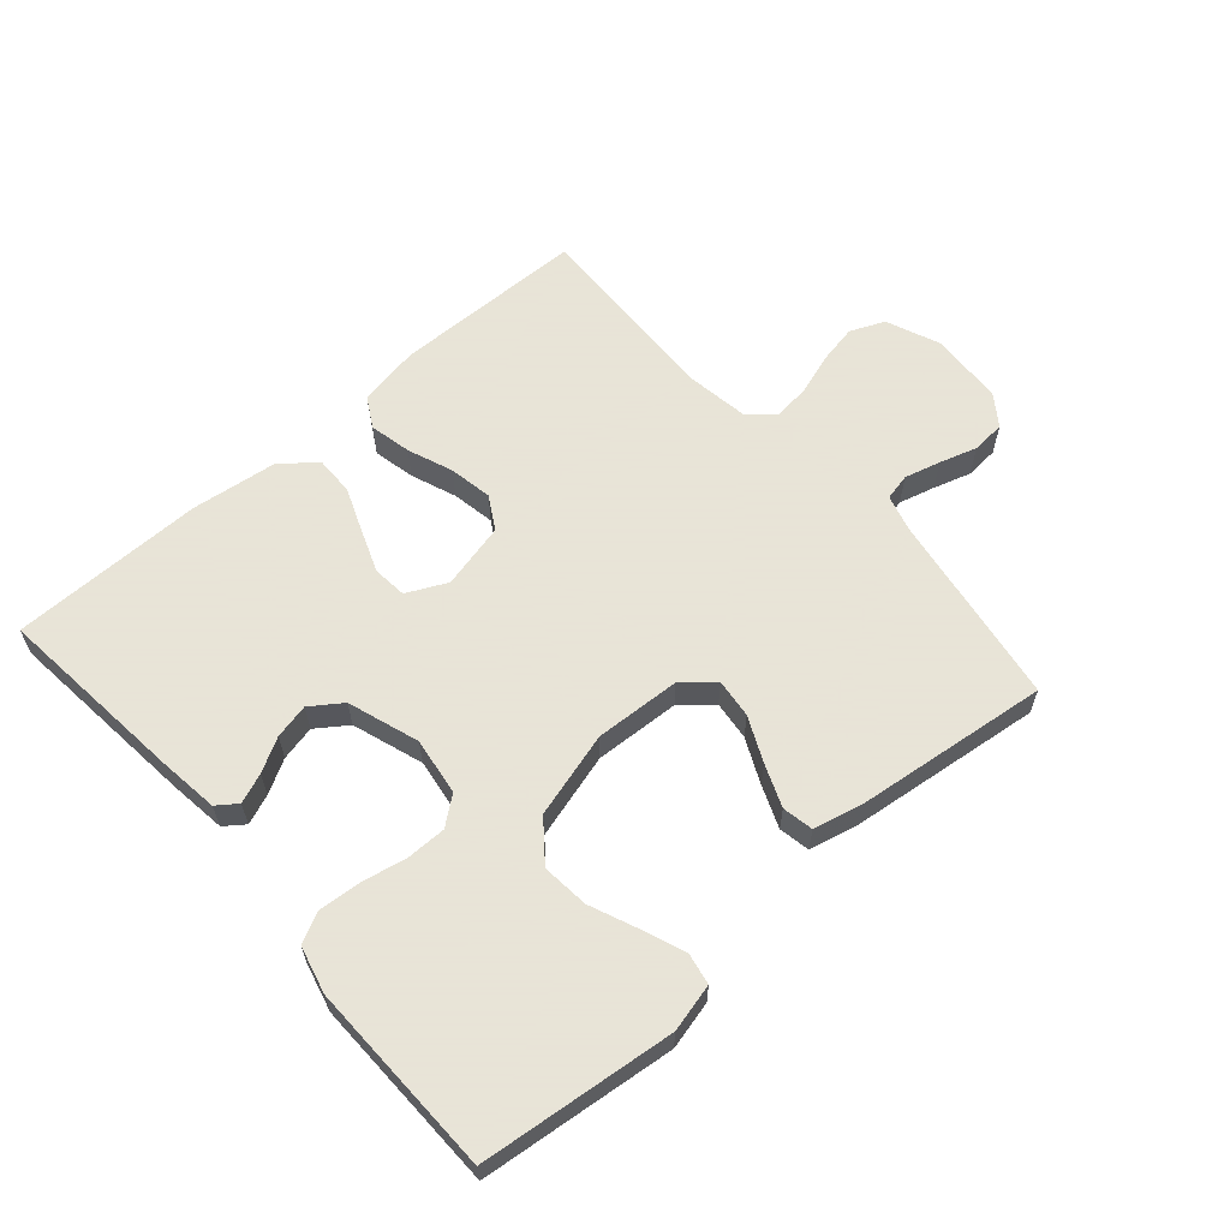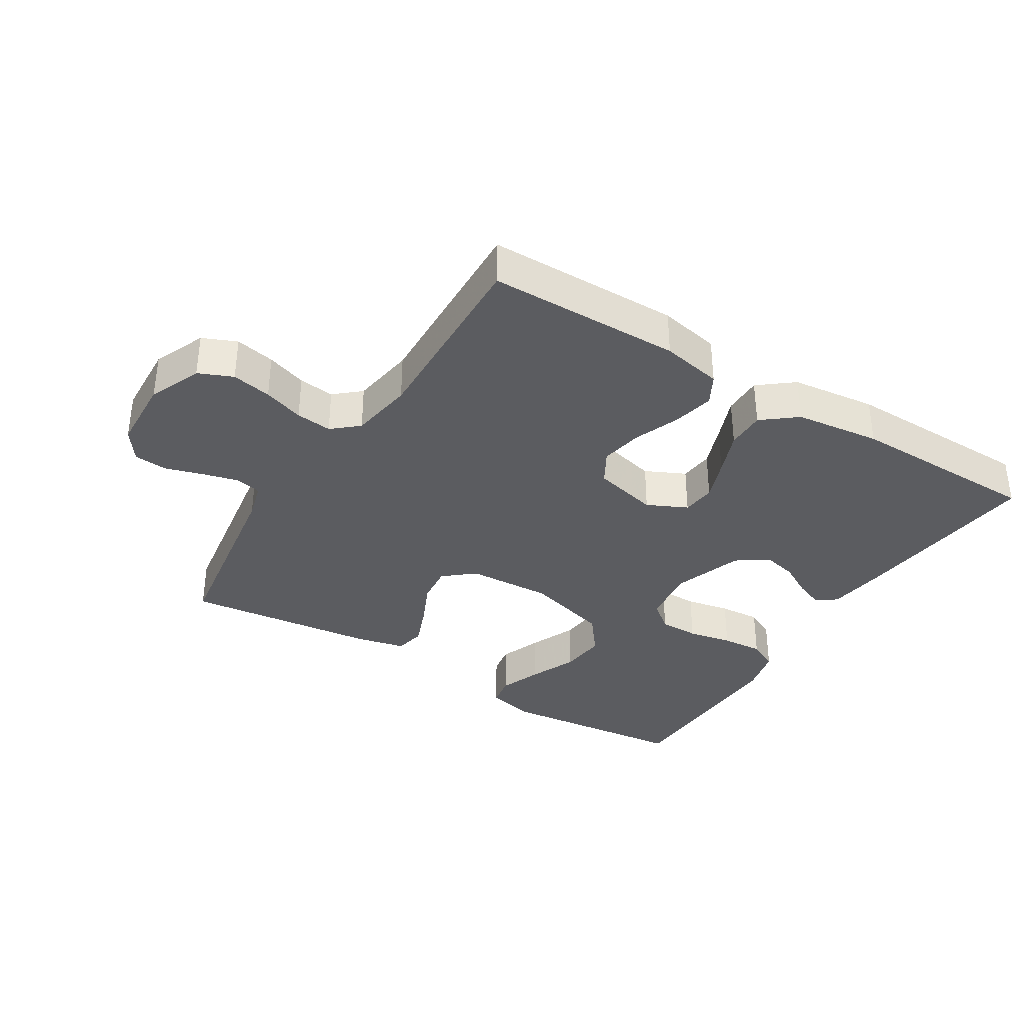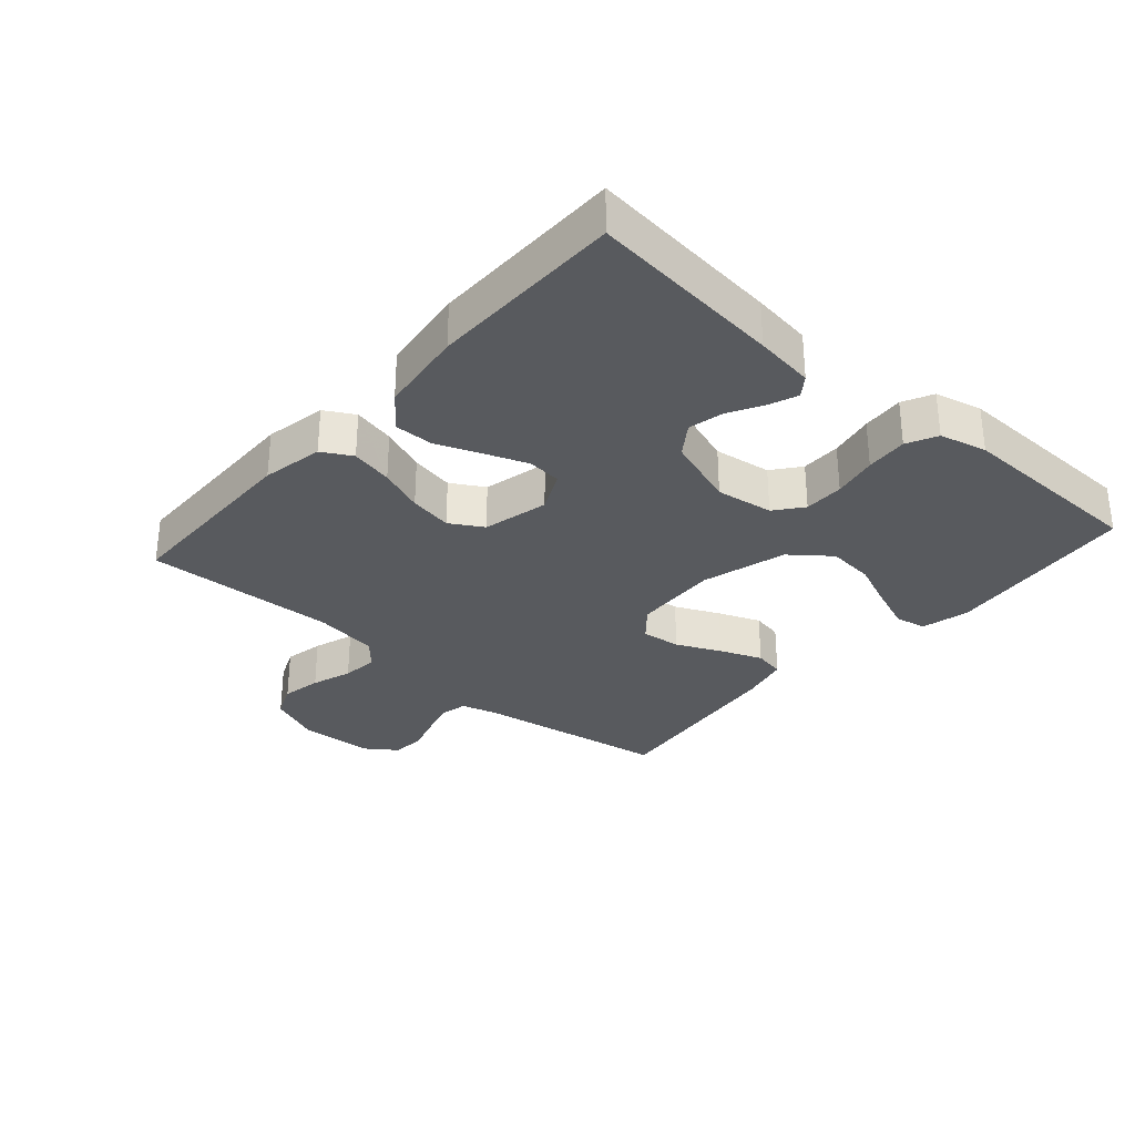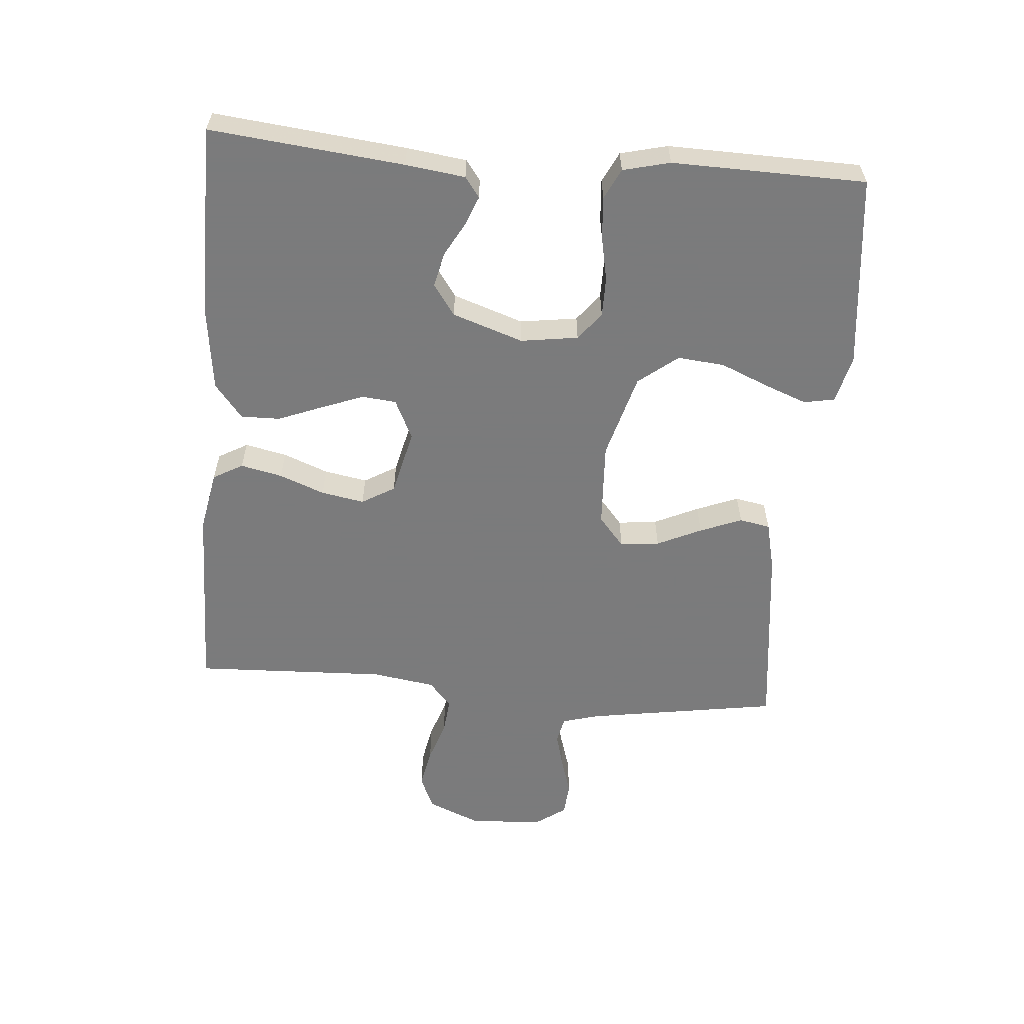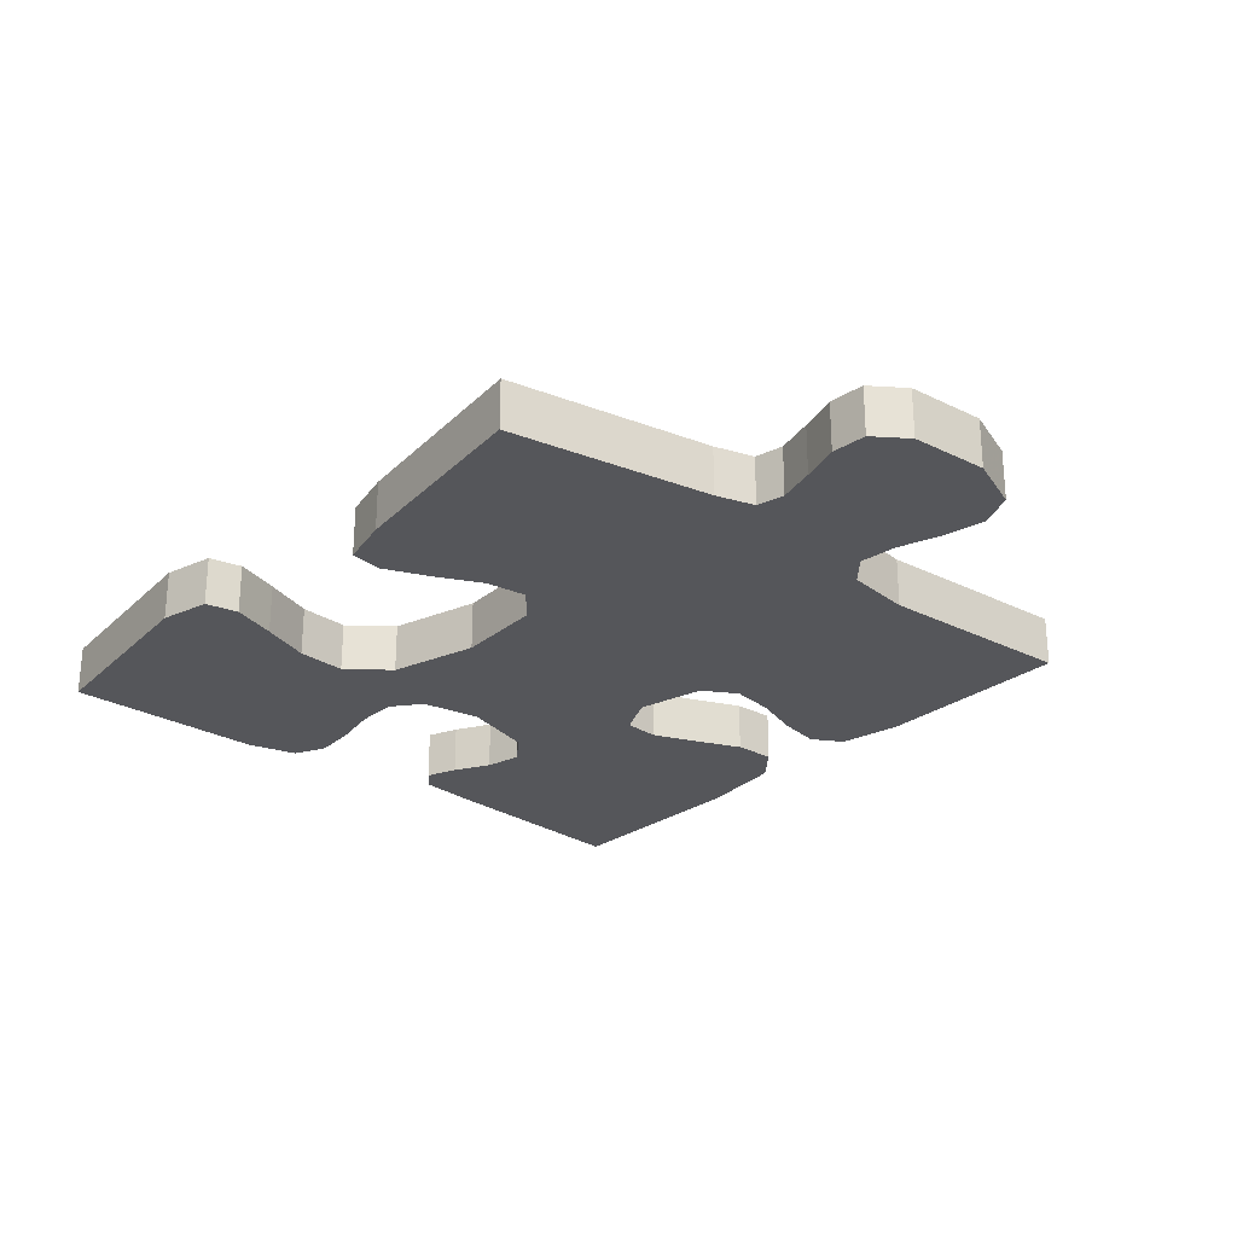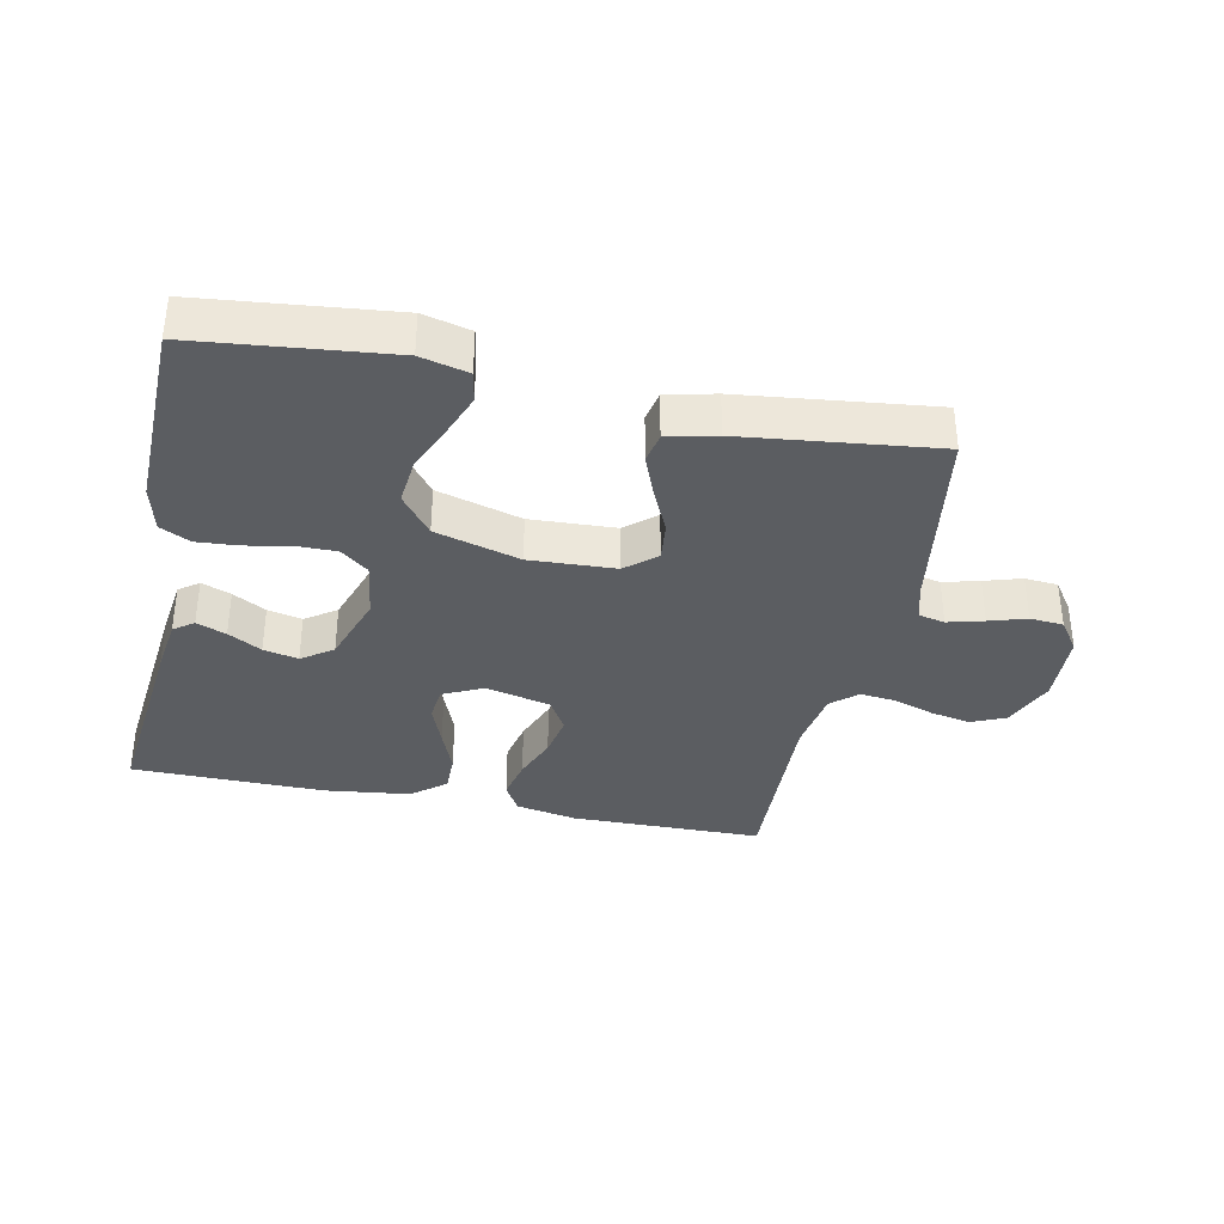
<metadata>
{"format":"obj","ext":"obj","renderer":"f3d","projection":"perspective","resolution":1024,"background":"white","views":[{"elev":61.4,"azim":138.8,"up":"+Y"},{"elev":-35.3,"azim":-32.1,"up":"+Y"},{"elev":-31.1,"azim":48.6,"up":"+Y"},{"elev":-58.4,"azim":85.2,"up":"+Y"},{"elev":-25.9,"azim":-130.9,"up":"+Y"},{"elev":-35.6,"azim":168.1,"up":"+Y"}]}
</metadata>
<code>
v -0.5 0.07 0.5
v -0.2 0.07 0.505
v -0.105 0.07 0.487
v -0.079 0.07 0.441
v -0.093 0.07 0.376
v -0.12 0.07 0.306
v -0.132 0.07 0.239
v -0.102 0.07 0.188
v 0 0.07 0.164
v 0.062 0.07 0.194
v 0.067 0.07 0.247
v 0.042 0.07 0.313
v 0.015 0.07 0.381
v 0.014 0.07 0.442
v 0.067 0.07 0.485
v 0.2 0.07 0.502
v 0.5 0.07 0.5
v 0.469 0.07 0.2
v 0.457 0.07 0.108
v 0.426 0.07 0.085
v 0.38 0.07 0.103
v 0.328 0.07 0.132
v 0.274 0.07 0.144
v 0.226 0.07 0.11
v 0.189 0.07 0
v 0.202 0.07 -0.089
v 0.245 0.07 -0.123
v 0.307 0.07 -0.123
v 0.376 0.07 -0.109
v 0.441 0.07 -0.104
v 0.488 0.07 -0.127
v 0.506 0.07 -0.2
v 0.5 0.07 -0.5
v 0.2 0.07 -0.533
v 0.126 0.07 -0.515
v 0.117 0.07 -0.467
v 0.142 0.07 -0.401
v 0.173 0.07 -0.327
v 0.18 0.07 -0.254
v 0.132 0.07 -0.193
v 0 0.07 -0.156
v -0.133 0.07 -0.163
v -0.18 0.07 -0.203
v -0.173 0.07 -0.264
v -0.141 0.07 -0.333
v -0.115 0.07 -0.398
v -0.124 0.07 -0.446
v -0.2 0.07 -0.464
v -0.5 0.07 -0.5
v -0.548 0.07 -0.2
v -0.564 0.07 -0.143
v -0.605 0.07 -0.134
v -0.661 0.07 -0.149
v -0.719 0.07 -0.167
v -0.771 0.07 -0.163
v -0.805 0.07 -0.115
v -0.811 0.07 0
v -0.777 0.07 0.082
v -0.724 0.07 0.105
v -0.662 0.07 0.093
v -0.599 0.07 0.072
v -0.543 0.07 0.066
v -0.503 0.07 0.101
v -0.488 0.07 0.2
v -0.5 0 0.5
v -0.2 0 0.505
v -0.105 0 0.487
v -0.079 0 0.441
v -0.093 0 0.376
v -0.12 0 0.306
v -0.132 0 0.239
v -0.102 0 0.188
v 0 0 0.164
v 0.062 0 0.194
v 0.067 0 0.247
v 0.042 0 0.313
v 0.015 0 0.381
v 0.014 0 0.442
v 0.067 0 0.485
v 0.2 0 0.502
v 0.5 0 0.5
v 0.469 0 0.2
v 0.457 0 0.108
v 0.426 0 0.085
v 0.38 0 0.103
v 0.328 0 0.132
v 0.274 0 0.144
v 0.226 0 0.11
v 0.189 0 0
v 0.202 0 -0.089
v 0.245 0 -0.123
v 0.307 0 -0.123
v 0.376 0 -0.109
v 0.441 0 -0.104
v 0.488 0 -0.127
v 0.506 0 -0.2
v 0.5 0 -0.5
v 0.2 0 -0.533
v 0.126 0 -0.515
v 0.117 0 -0.467
v 0.142 0 -0.401
v 0.173 0 -0.327
v 0.18 0 -0.254
v 0.132 0 -0.193
v 0 0 -0.156
v -0.133 0 -0.163
v -0.18 0 -0.203
v -0.173 0 -0.264
v -0.141 0 -0.333
v -0.115 0 -0.398
v -0.124 0 -0.446
v -0.2 0 -0.464
v -0.5 0 -0.5
v -0.548 0 -0.2
v -0.564 0 -0.143
v -0.605 0 -0.134
v -0.661 0 -0.149
v -0.719 0 -0.167
v -0.771 0 -0.163
v -0.805 0 -0.115
v -0.811 0 0
v -0.777 0 0.082
v -0.724 0 0.105
v -0.662 0 0.093
v -0.599 0 0.072
v -0.543 0 0.066
v -0.503 0 0.101
v -0.488 0 0.2
f 59 60 61
f 58 59 61
f 57 58 61
f 56 57 61
f 55 56 61
f 54 55 61
f 53 54 61
f 52 53 61 62
f 51 52 62 63
f 48 49 50
f 47 48 50
f 46 47 50
f 45 46 50
f 44 45 50
f 50 51 63
f 44 50 63
f 43 44 63
f 36 37 38
f 35 36 38
f 34 35 38
f 33 34 38
f 32 33 38
f 31 32 38
f 30 31 38
f 29 30 38
f 28 29 38
f 27 28 38 39
f 26 27 39 40
f 20 21 22
f 19 20 22
f 18 19 22
f 17 18 22
f 16 17 22
f 15 16 22
f 14 15 22
f 13 14 22
f 12 13 22
f 11 12 22 23
f 10 11 23 24
f 4 5 6
f 3 4 6
f 2 3 6
f 1 2 6
f 64 1 6
f 64 6 7
f 64 7 8
f 63 64 8
f 43 63 8
f 42 43 8
f 41 42 8 9
f 41 9 10
f 40 41 10
f 26 40 10
f 25 26 10
f 10 24 25
f 125 124 123
f 125 123 122
f 125 122 121
f 125 121 120
f 125 120 119
f 125 119 118
f 125 118 117
f 126 125 117 116
f 127 126 116 115
f 114 113 112
f 114 112 111
f 114 111 110
f 114 110 109
f 114 109 108
f 127 115 114
f 127 114 108
f 127 108 107
f 102 101 100
f 102 100 99
f 102 99 98
f 102 98 97
f 102 97 96
f 102 96 95
f 102 95 94
f 102 94 93
f 102 93 92
f 103 102 92 91
f 104 103 91 90
f 86 85 84
f 86 84 83
f 86 83 82
f 86 82 81
f 86 81 80
f 86 80 79
f 86 79 78
f 86 78 77
f 86 77 76
f 87 86 76 75
f 88 87 75 74
f 70 69 68
f 70 68 67
f 70 67 66
f 70 66 65
f 70 65 128
f 71 70 128
f 72 71 128
f 72 128 127
f 72 127 107
f 72 107 106
f 73 72 106 105
f 74 73 105
f 74 105 104
f 74 104 90
f 74 90 89
f 89 88 74
f 1 65 66 2
f 2 66 67 3
f 3 67 68 4
f 4 68 69 5
f 5 69 70 6
f 6 70 71 7
f 7 71 72 8
f 8 72 73 9
f 9 73 74 10
f 10 74 75 11
f 11 75 76 12
f 12 76 77 13
f 13 77 78 14
f 14 78 79 15
f 15 79 80 16
f 16 80 81 17
f 17 81 82 18
f 18 82 83 19
f 19 83 84 20
f 20 84 85 21
f 21 85 86 22
f 22 86 87 23
f 23 87 88 24
f 24 88 89 25
f 25 89 90 26
f 26 90 91 27
f 27 91 92 28
f 28 92 93 29
f 29 93 94 30
f 30 94 95 31
f 31 95 96 32
f 32 96 97 33
f 33 97 98 34
f 34 98 99 35
f 35 99 100 36
f 36 100 101 37
f 37 101 102 38
f 38 102 103 39
f 39 103 104 40
f 40 104 105 41
f 41 105 106 42
f 42 106 107 43
f 43 107 108 44
f 44 108 109 45
f 45 109 110 46
f 46 110 111 47
f 47 111 112 48
f 48 112 113 49
f 49 113 114 50
f 50 114 115 51
f 51 115 116 52
f 52 116 117 53
f 53 117 118 54
f 54 118 119 55
f 55 119 120 56
f 56 120 121 57
f 57 121 122 58
f 58 122 123 59
f 59 123 124 60
f 60 124 125 61
f 61 125 126 62
f 62 126 127 63
f 63 127 128 64
f 64 128 65 1

</code>
